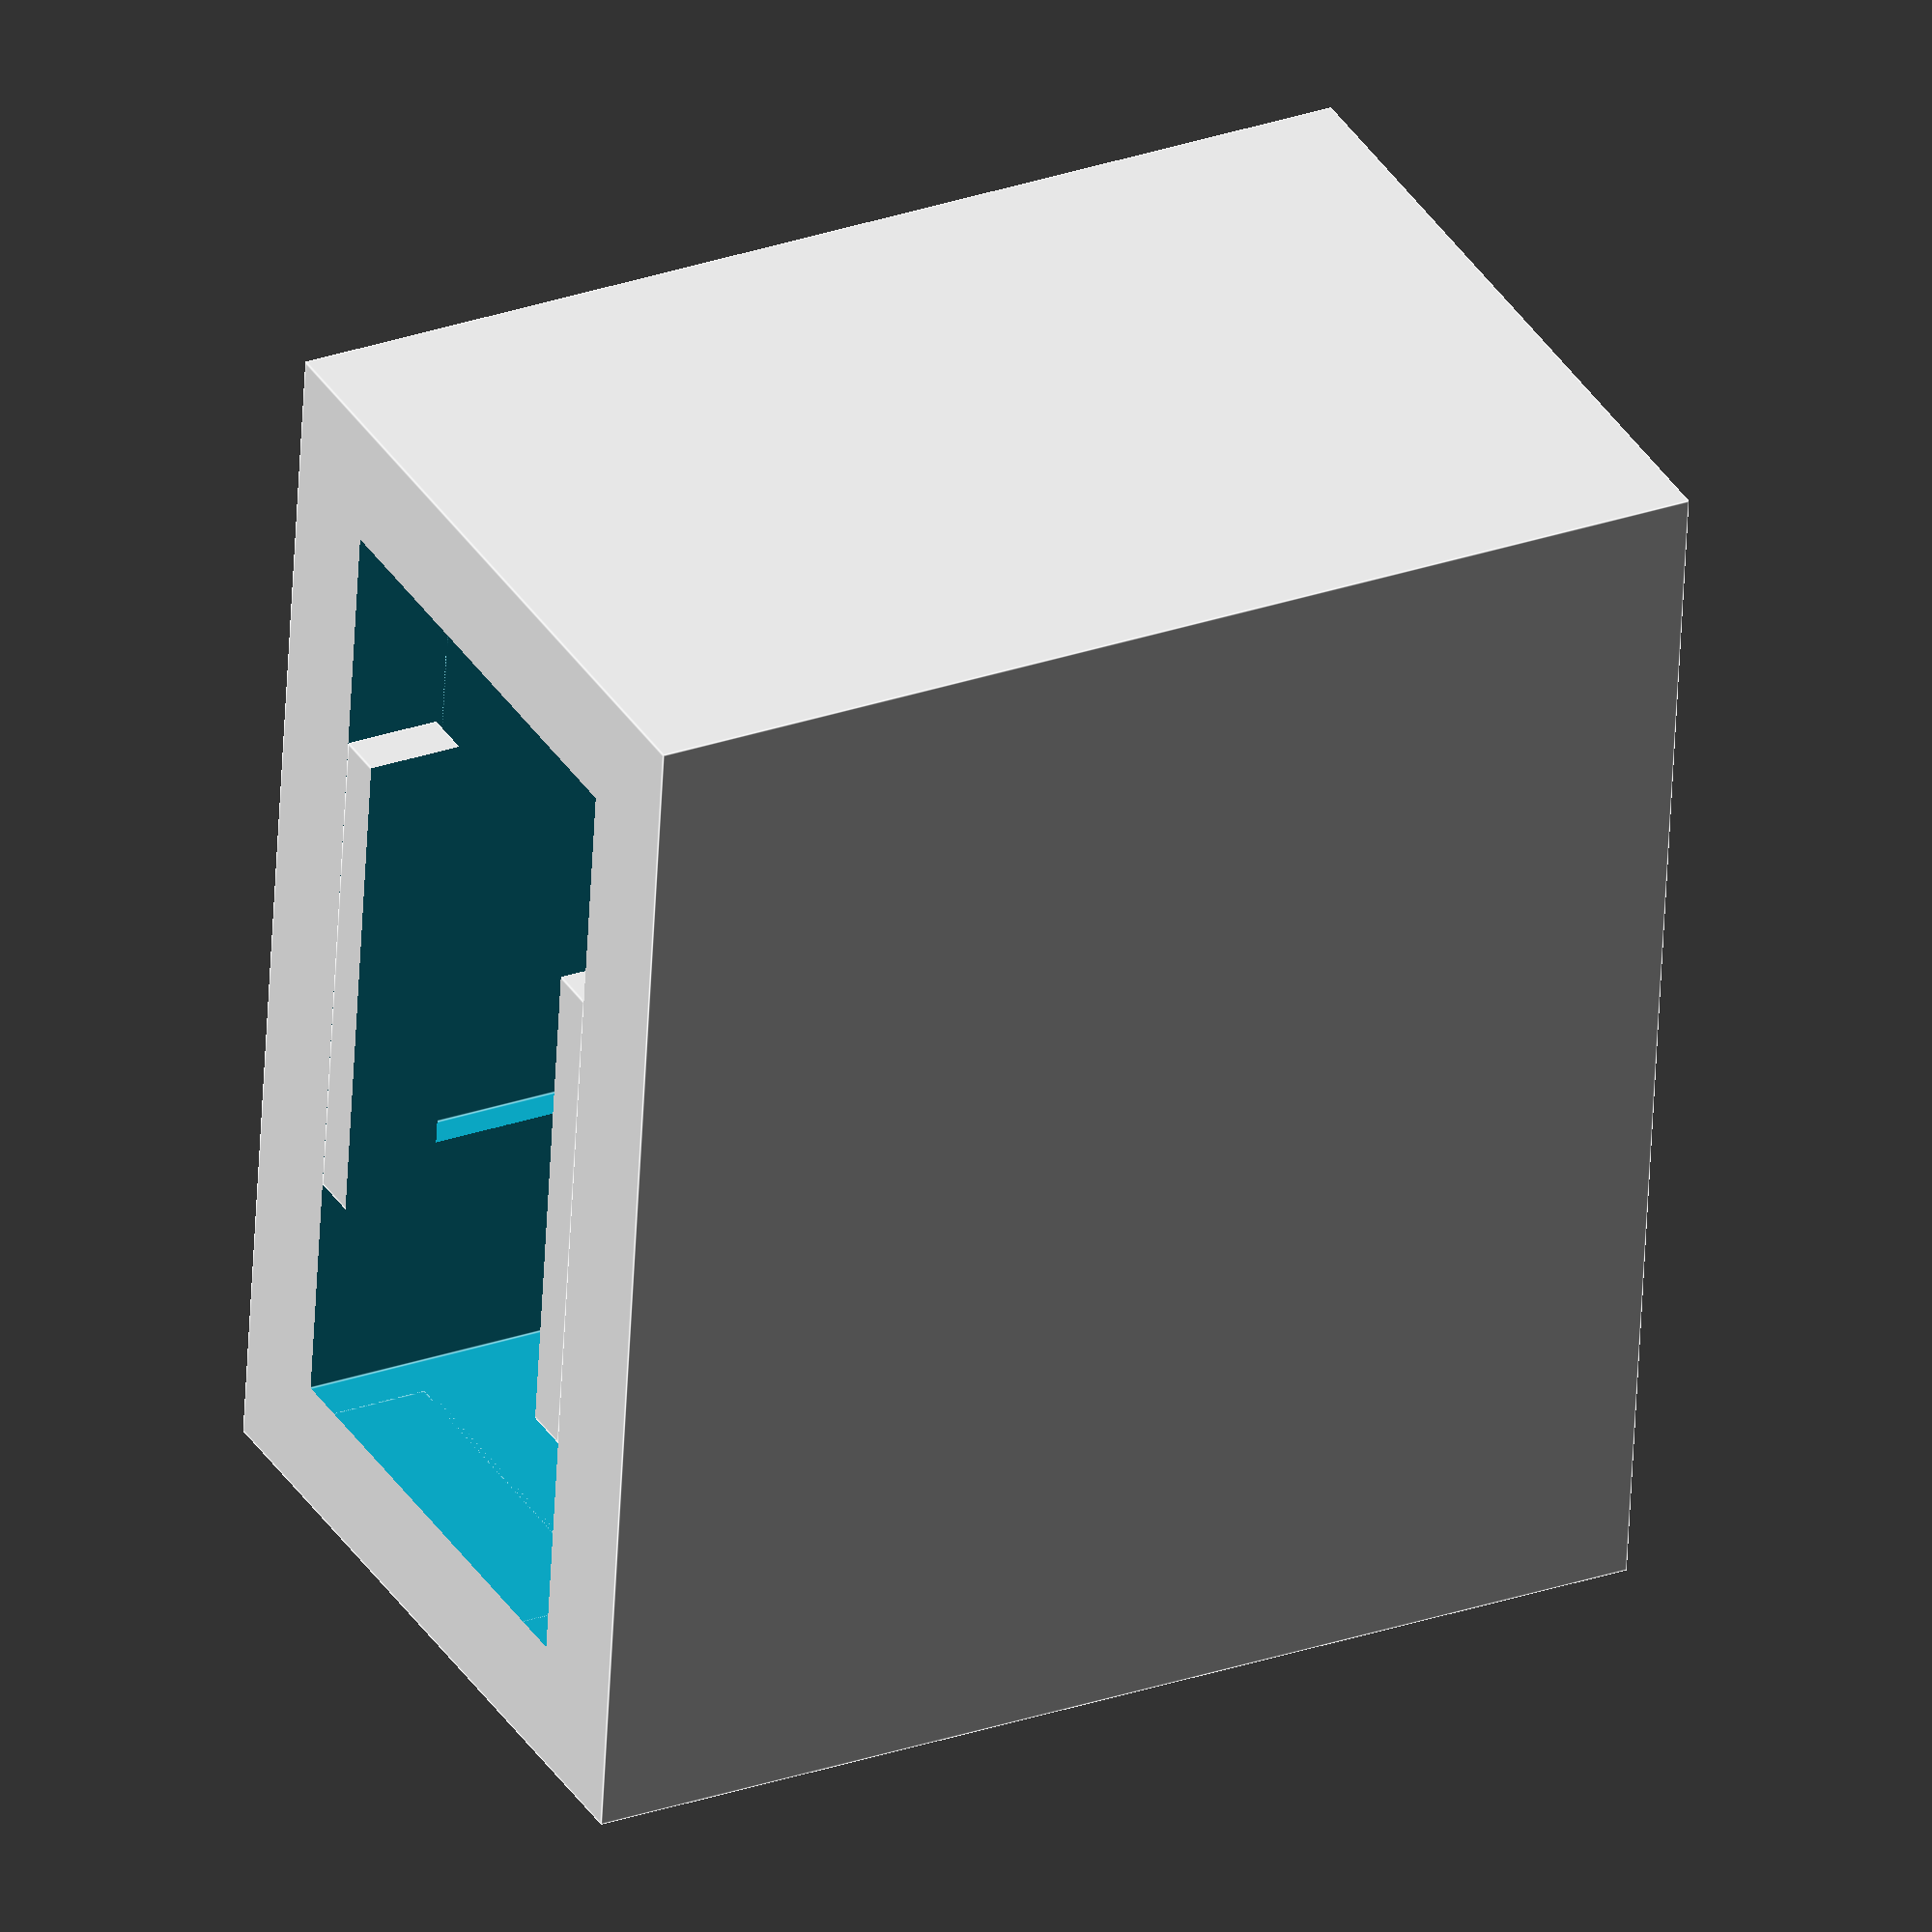
<openscad>
/*  XT60/90 panel mount
    by Albert P
    Last updated: Jan 23, 2018
    
    This allows an xt connector (60 or 90 series) to be glued or/and pressfit into this panel mount and then be panel mounted into a panel.

*/

include <MCAD/boxes.scad>   // rounded box
// Change number of faces
$fn = 100;


//******************************************* 
//Choose part here
//*******************************************
part = "xt60";          // "xt60" "xt90"
tol = -0.2;             // Set the tolerance for a tighter or looser fit. Set negative values (~-0.2)for a press fit
flush = true;          // Sets connector to be flush with panel but that leaves little space for gripping the mating connector. Set false for connector to protrude but give more space for gripping the mating connector.

//******************************************* 
// END Choose part
//*******************************************

// XT Dimensions

xt60_height = 15.6;
xt60_width = 7.9;
xt60_length = 16.2;

xt90_height= 20.9;
xt90_width = 9.95;
xt90_length = 21.3;

xt60_protrude_length = 6;
xt90_protrude_length = 10;

// !roundedBox([20,20,50],2,true);    //quick test

if (part == "xt60")
{
    xt60_panel_mount(tol,flush);
}
else if (part == "xt90")
{   
    xt90_panel_mount(tol,flush);
}


module xt60_panel_mount(tolerance, flush = true)
{
    protrude_length = flush == true ? 0:xt60_protrude_length;
    xt_panel_mount(xt60_height + tolerance, xt60_width + tolerance, xt60_length + tolerance - protrude_length);
}

module xt90_panel_mount(tolerance, flush = true)
{
    protrude_length = flush == true ? 0:xt90_protrude_length;
    xt_panel_mount(xt90_height + tolerance, xt90_width + tolerance, xt90_length + tolerance - protrude_length);
}

module xt_panel_mount(xt_height, xt_width, xt_length, panel_thickness = 2, body_thickness = 2, panel_width = 4)
{
    
    lip_length = 8;
    lip_thickness = 1.5;
    xt90_side_nib_length = 7.5;
    fillet_radius = 2;
    difference()
    {
        union()
        {
            // Panel Lip
            
            translate([0,0,-panel_thickness/2])
            roundedBox([xt_height + body_thickness * 2 + panel_width * 2, xt_width + body_thickness * 2 + panel_width * 2, panel_thickness],fillet_radius, true);
            
            // Main body
            translate([0,0,xt_length/2 + lip_thickness/2])
            cube([xt_height + body_thickness * 2, xt_width + body_thickness * 2, xt_length + lip_thickness],center = true);
            
       }
       // XT cutouts
       translate([0,0,xt_length/2 - 0.1])
       cube([xt_height,xt_width, xt_length], center = true);
       // Cutting out extra space for loose fit
       translate([0,0,xt_length/2 - 7.5])
       cube([xt_height + 1,xt_width + 1, xt_length], center = true);
       // All cutout
       cube([xt_height, xt_width, xt_length *5],center = true);
       // Cutout for xt90 slots on side
       translate([0,0,xt_length/2])
       cube([xt90_side_nib_length,xt_width + 1, xt_length- 0.01], center = true);
    }
    // Lip for XT cutout
    difference()
    {
        // Build Lip
        translate([0,0,xt_length + lip_thickness/2])
        {
        cube([lip_length, xt_width, lip_thickness], center = true);
        
        }
        // Cut lip
        translate([0,0,xt_length + lip_thickness/2])
        cube([xt_height, xt_width-lip_thickness, lip_thickness +0.1], center = true);
    }
}
</openscad>
<views>
elev=151.8 azim=96.0 roll=117.7 proj=o view=edges
</views>
